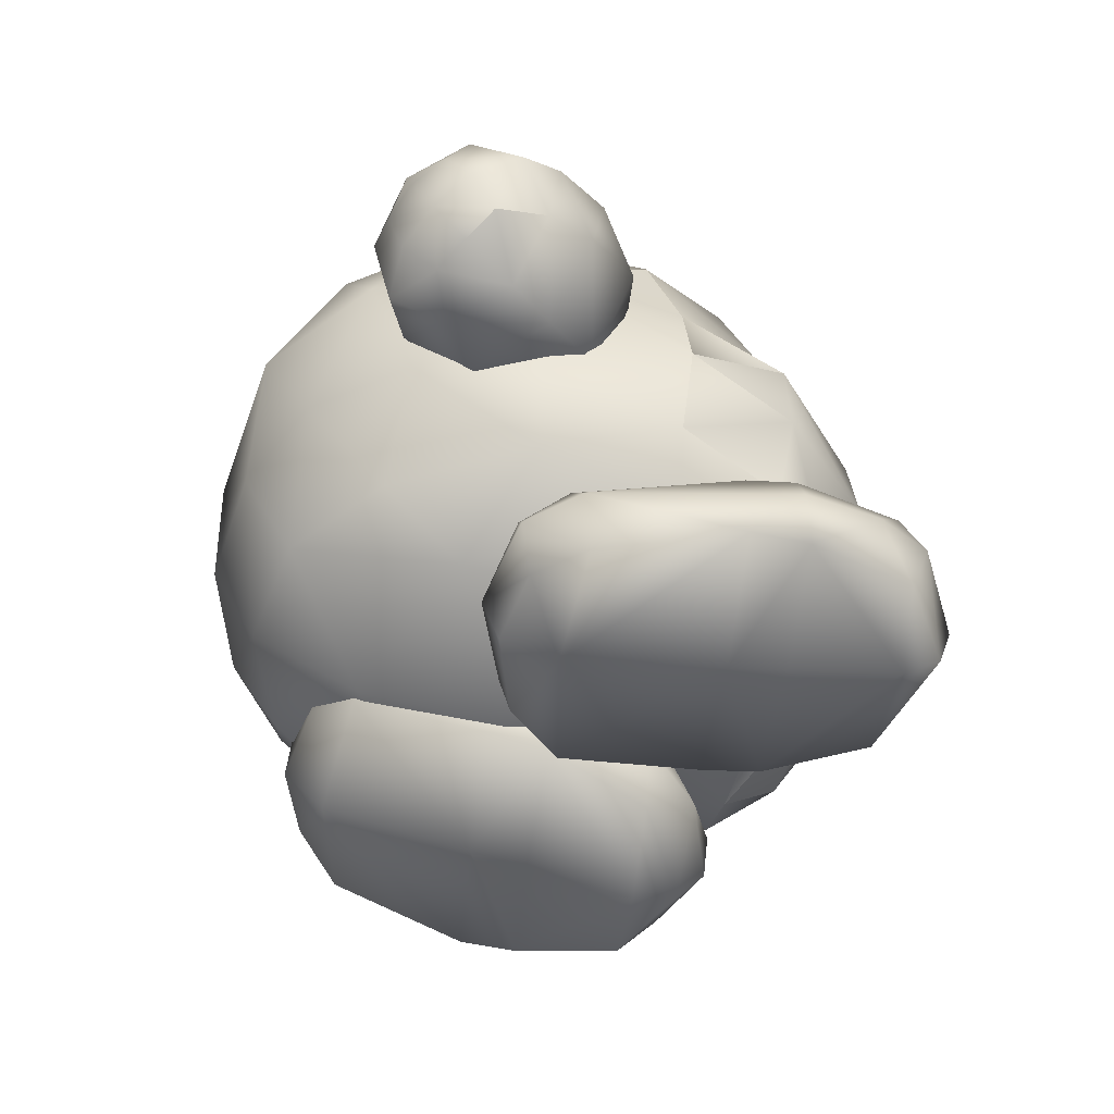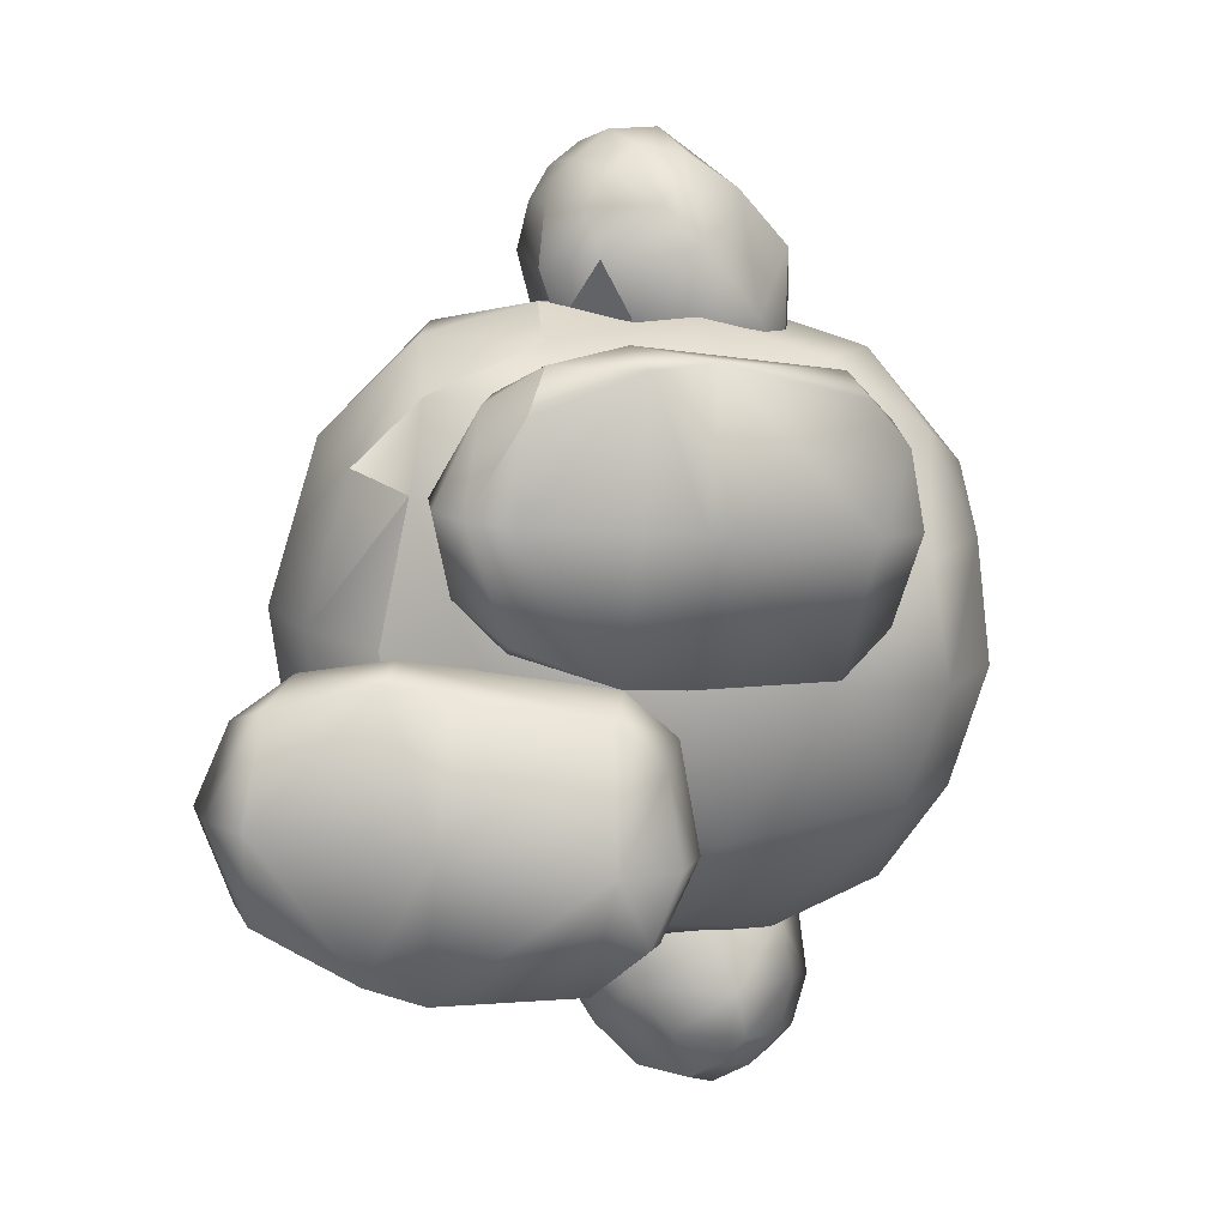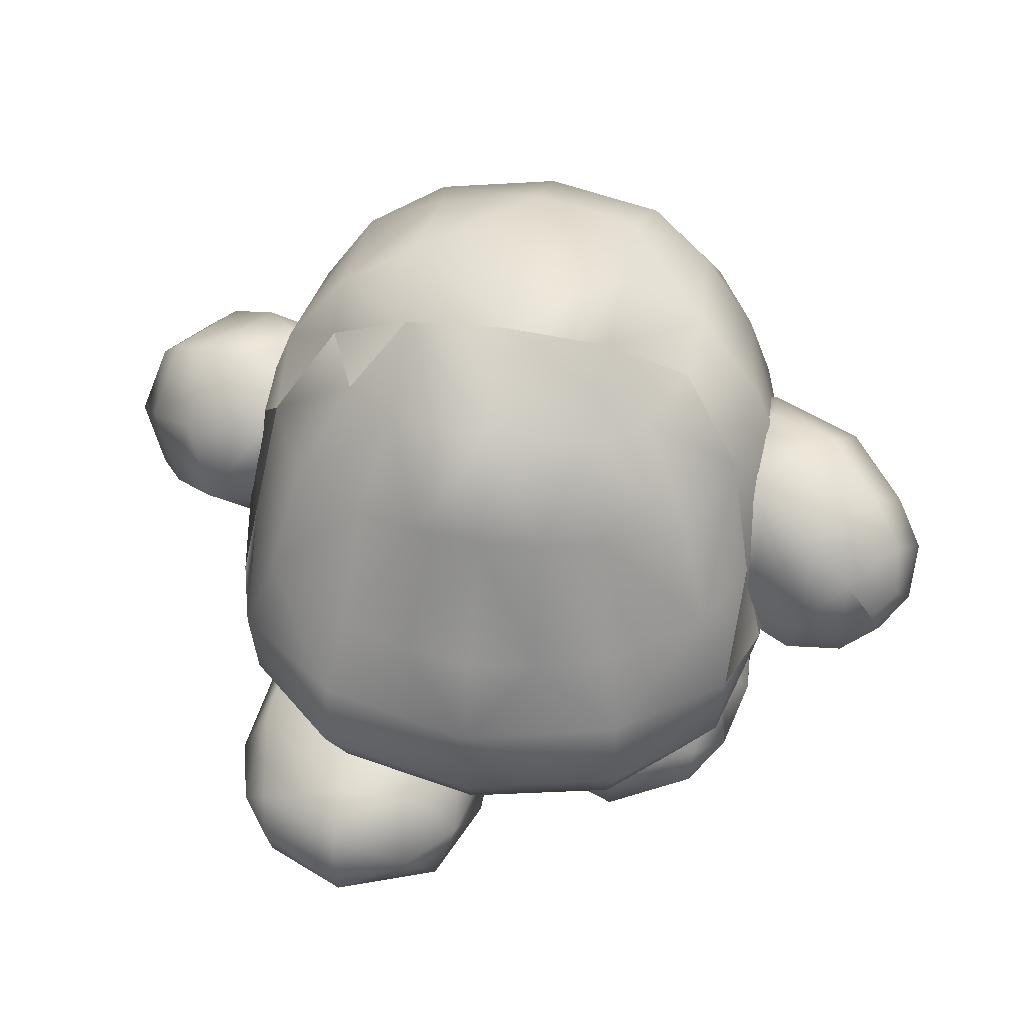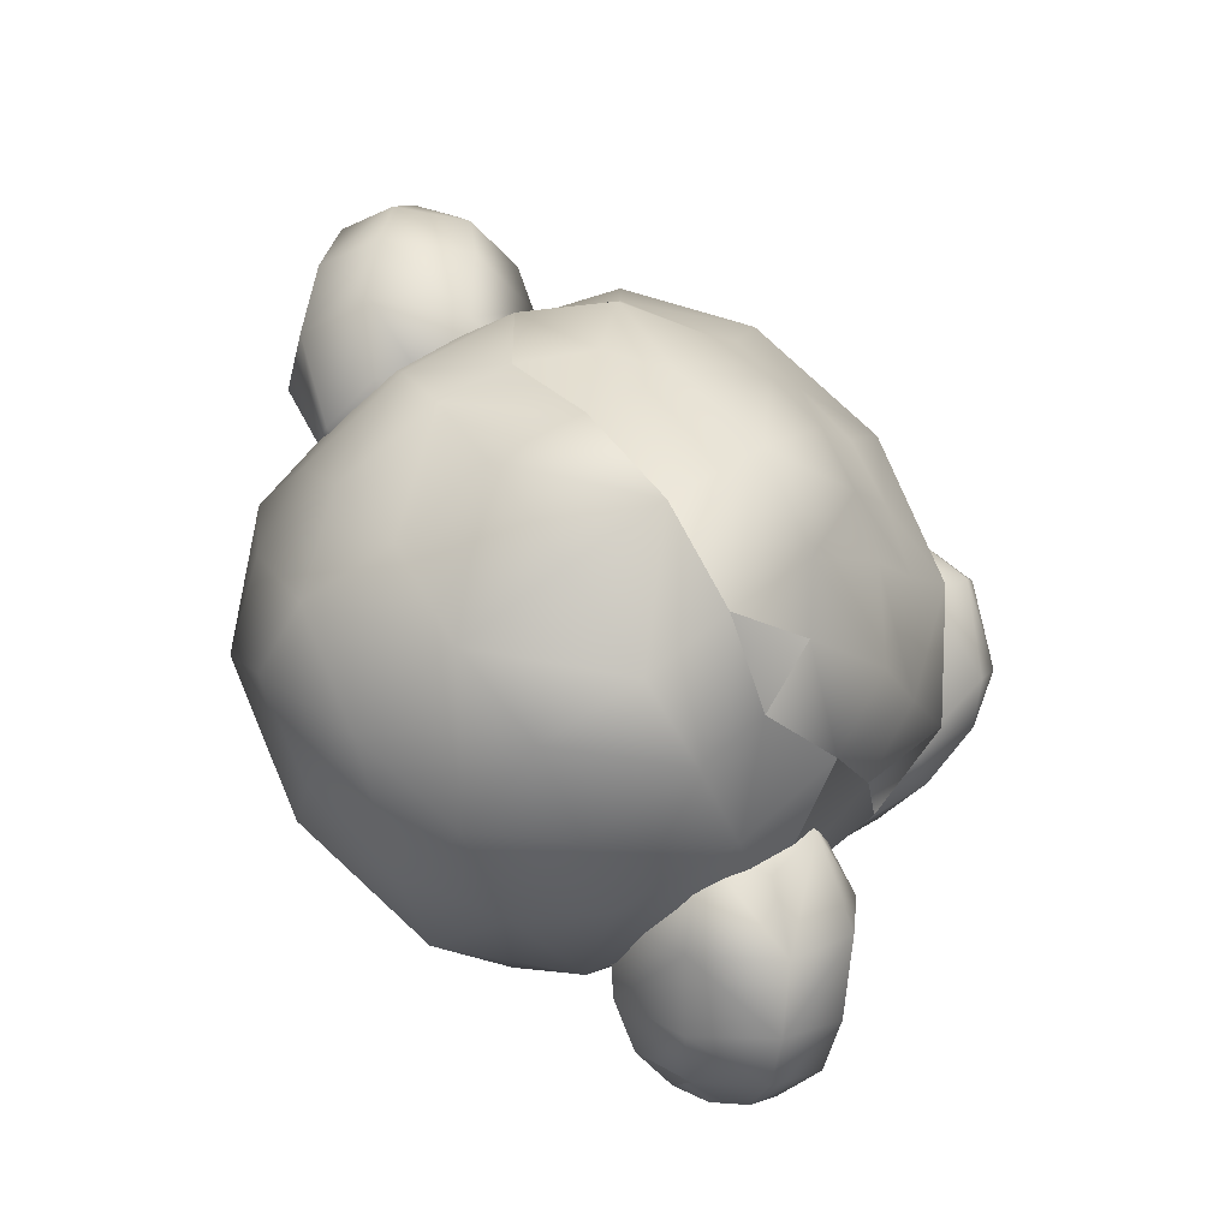
<metadata>
{"format":"obj","ext":"obj","renderer":"f3d","projection":"perspective","resolution":1024,"background":"white","views":[{"elev":-53.4,"azim":-97.2,"up":"+Y"},{"elev":-76.8,"azim":85.0,"up":"+Y"},{"elev":48.2,"azim":9.7,"up":"+Y"},{"elev":79.0,"azim":-125.1,"up":"+Y"}]}
</metadata>
<code>
o Model
v -0.534 0.3996 0.006478
v -0.4418 0.4 -0.1032
v -0.4433 0.4504 0.08134
v -0.5236 0.3862 -0.1478
v -0.5976 0.3868 -0.05719
v -0.5999 0.4044 -0.1687
v -0.6491 0.4164 -0.1321
v -0.6677 0.4691 -0.1832
v -0.6874 0.4472 -0.09411
v -0.7127 0.5005 -0.1316
v -0.7198 0.5521 -0.05789
v -0.7002 0.5563 -0.1718
v -0.6939 0.6244 -0.1371
v -0.6255 0.6238 -0.226
v -0.5681 0.6892 -0.1998
v -0.5431 0.5519 -0.2642
v -0.4652 0.6018 -0.2473
v -0.4327 0.4804 -0.206
v -0.3331 0.541 -0.1374
v -0.3473 0.4466 -0.03782
v -0.3468 0.5544 0.1232
v -0.5448 0.5434 0.1307
v -0.4463 0.6026 0.1374
v -0.4432 0.7093 0.1189
v -0.3243 0.6908 0.07155
v -0.2757 0.628 -0.02471
v -0.3732 0.7787 -0.03655
v -0.3323 0.6954 -0.08741
v -0.3726 0.6618 -0.1911
v 0.4538 0.6121 -0.1366
v 0.586 0.6913 -0.06946
v 0.5632 0.5643 -0.124
v 0.4392 0.7164 -0.1189
v 0.3657 0.5485 -0.1351
v 0.3203 0.6795 -0.08439
v 0.2719 0.6085 0.006194
v 0.3466 0.7706 0.02876
v 0.3127 0.6781 0.0762
v 0.3476 0.6511 0.1813
v 0.33 0.5274 0.1229
v 0.3659 0.438 0.02412
v 0.4592 0.4015 0.09692
v 0.4711 0.4574 -0.0854
v 0.5605 0.4175 -0.002849
v 0.6438 0.5192 -0.04178
v 0.6887 0.4948 0.03684
v 0.6753 0.6359 0.01601
v 0.7173 0.592 0.08035
v 0.6788 0.6632 0.1554
v 0.6869 0.5909 0.192
v 0.599 0.6465 0.2395
v 0.6489 0.5651 0.2337
v 0.5995 0.5351 0.2575
v 0.6655 0.4999 0.1993
v 0.6039 0.4702 0.2323
v 0.6088 0.427 0.1778
v 0.5119 0.4608 0.2344
v 0.5381 0.3995 0.1481
v 0.4301 0.4791 0.2
v 0.227 0.01367 0.2965
v 0.1054 0.09363 0.3081
v 0.06343 0.02791 0.2254
v 0.227 0.06648 0.3414
v 0.3666 0.09947 0.2879
v 0.2272 0.1515 0.3505
v 0.3717 0.171 0.2768
v 0.2271 0.2244 0.2987
v 0.404 0.2507 0.1412
v 0.2271 0.3059 0.1574
v 0.4017 0.2753 0.06989
v 0.2271 0.327 0.08397
v 0.3576 0.3556 -0.1693
v 0.2278 0.3965 -0.1575
v 0.317 0.3549 -0.2471
v 0.2271 0.38 -0.2397
v 0.2271 0.2955 -0.3167
v 0.1115 0.3549 -0.2471
v 0.07015 0.2958 -0.2705
v 0.07227 0.364 -0.1669
v 0.003377 0.2682 -0.1946
v 0.0349 0.2836 0.07226
v -3e-06 0.1798 0.1064
v 0.04224 0.2589 0.1436
v 0.02947 0.1257 0.2288
v 0.0774 0.1891 0.2575
v -0.2271 0.1129 -0.05643
v -0.2271 0.03097 -0.02909
v -0.3412 0.03865 0.001812
v -0.09159 0.03865 0.001811
v -0.07015 0.1305 -0.01369
v -0.02457 0.02089 0.07871
v -0.005165 0.1334 0.06701
v -0.001785 0.1643 0.3792
v -0.03668 0.2477 0.3087
v -0.04403 0.2515 0.384
v -0.2271 0.2924 0.3032
v -0.2271 0.3003 0.3792
v -0.4017 0.2392 0.3095
v -0.404 0.2431 0.3849
v -0.4535 0.1429 0.3814
v -0.4229 0.1464 0.4966
v -0.4337 0.05157 0.3864
v -0.3667 0.06814 0.5465
v -0.227 0.04497 0.5588
v -0.227 0.08157 0.6177
v -0.06344 0.06812 0.5465
v -0.1054 0.1601 0.5985
v -0.03125 0.1601 0.513
v -0.07741 0.2296 0.5157
v -0.2271 0.2777 0.5408
v -0.3435 0.296 0.374
v -0.2121 0.2214 0.38
v -0.2309 0.2862 0.4679
v -0.3434 0.2312 0.2225
v -0.4231 0.3285 0.2173
v -0.3921 0.2877 0.006286
v -0.4646 0.4332 0.005856
v -0.4244 0.4132 -0.1887
v -0.4168 0.6404 -0.2615
v -0.3317 0.4132 -0.3387
v -0.2557 0.6402 -0.4189
v -0.1843 0.4132 -0.4254
v 0.001108 0.6391 -0.4748
v 0.001108 0.4132 -0.4649
v 0.1879 0.4132 -0.4254
v 0.001108 0.2661 -0.3899
v 0.1764 0.2661 -0.3444
v 0.001108 0.1586 -0.2211
v 0.2362 0.1898 -0.08939
v 0.001108 0.1144 0.005313
v 0.205 0.1705 0.2398
v 0.001108 0.1489 0.2612
v 0.2143 0.2214 0.38
v 0.001108 0.2008 0.405
v 0.3456 0.2312 0.2225
v 0.4253 0.3285 0.2173
v 0.34 0.296 0.374
v 0.3943 0.2877 0.006286
v 0.3155 0.2661 -0.2137
v 0.3365 0.4132 -0.3387
v 0.2579 0.6402 -0.4189
v 0.1711 0.8257 -0.3994
v 0.001108 0.8257 -0.4327
v 0.001108 0.9634 -0.3417
v -0.1689 0.8257 -0.3994
v -0.1891 0.9589 -0.2983
v -0.3091 0.8257 -0.3077
v -0.2913 0.9732 -0.1712
v -0.3805 0.8257 -0.1854
v -0.4041 0.8502 0.00481
v -0.4807 0.6421 0.005856
v -0.3858 0.8498 0.1826
v -0.2932 0.9779 0.1191
v -0.3014 0.9941 0.004901
v -0.1629 1.054 0.1509
v -0.1756 1.083 0.004899
v 0.001108 1.082 0.1666
v 0.001108 1.104 0.00481
v 0.1778 1.083 0.004899
v 0.001108 1.073 -0.1689
v 0.1652 1.049 -0.1554
v 0.1913 0.9589 -0.2983
v 0.2935 0.9732 -0.1712
v 0.3113 0.8257 -0.3077
v 0.3791 0.8257 -0.1848
v 0.419 0.6404 -0.2615
v 0.4829 0.6421 0.005856
v 0.4668 0.4332 0.005856
v 0.4629 0.4774 0.2321
v 0.4164 0.5237 0.3848
v 0.4088 0.4096 0.3926
v 0.4629 0.4774 0.2321
v 0.2543 0.4035 0.5261
v 0.2461 0.5309 0.5163
v 0.001108 0.5217 0.57
v 0.1114 0.64 0.4912
v 0.001108 0.6401 0.5071
v 0.001108 0.8681 0.4348
v -0.1092 0.64 0.4912
v -0.09847 0.858 0.4213
v -0.2195 0.6399 0.4584
v -0.1967 0.8479 0.3909
v -0.3672 0.6412 0.3528
v -0.3217 0.8259 0.3146
v -0.3858 0.8498 0.1826
v -0.2433 0.9685 0.2293
v -0.2932 0.9779 0.1191
v -0.1629 1.054 0.1509
v 0.5239 0.562 0.2697
v 0.5359 0.7042 0.2087
v 0.629 0.7221 0.105
v 0.3262 0.5268 -0.03938
v 0.006628 0.07258 0.07081
v 0.006795 0.09837 -0.01638
v 0.02278 0.1595 -0.2259
v 0.227 0.07321 -0.02381
v 0.2277 0.1406 -0.2572
v 0.4501 0.09836 -0.01636
v 0.4086 0.1595 -0.2259
v 0.4322 0.2573 -0.1977
v 0.3645 0.2958 -0.2705
v -0.4794 0.7574 -0.1373
v -0.6501 0.6926 -0.08997
v -0.6782 0.6006 0.003314
v -0.6786 0.4596 -0.01418
v -0.07227 0.2326 0.05678
v -0.2278 0.2663 0.05328
v -0.1115 0.1941 -0.01412
v -0.2271 0.2201 -0.01666
v -0.317 0.1941 -0.01412
v -0.3645 0.1305 -0.01369
v -0.3577 0.2239 0.05768
v -0.4322 0.1221 0.06818
v -0.1559 0.9767 0.2965
v 0.001108 1.001 0.3257
v 0.1007 0.858 0.4213
v 0.2217 0.6399 0.4584
v 0.3694 0.6412 0.3528
v 0.4282 0.6421 0.2283
v -0.4086 0.02089 0.07871
v -0.2277 -0.008336 0.05676
v -0.4501 0.04278 0.2959
v -0.227 0.01667 0.2985
v -0.227 0.02602 0.3887
v -0.008416 0.05156 0.3864
v -0.5142 0.4515 -0.2331
v -0.606 0.4484 -0.2224
v -0.6128 0.5135 -0.2464
v -0.6632 0.5364 -0.2175
v -0.4601 0.7583 0.0255
v -0.5701 0.7586 -0.02252
v -0.5895 0.6667 0.08145
v -0.6286 0.4904 0.05692
v 0.6191 0.4119 0.0664
v 0.6962 0.4829 0.1123
v 0.7104 0.5382 0.1525
v -0.2027 0.1705 0.2398
v -0.234 0.1898 -0.08939
v -0.3071 0.2661 -0.2131
v 0.388 0.8498 0.1826
v 0.3239 0.8259 0.3146
v 0.2455 0.9685 0.2293
v 0.1581 0.9767 0.2965
v 0.1652 1.054 0.1509
v 0.001108 1.082 0.1666
v 0.1652 1.054 0.1509
v 0.3036 0.9941 0.004901
v 0.2954 0.9779 0.1191
v 0.4064 0.8502 0.00481
v 0.388 0.8498 0.1826
v 0.4282 0.6421 0.2283
v 0.4535 0.1591 0.1005
v 0.4229 0.1192 0.2085
v -0.227 0.1473 0.6395
v -0.3666 0.1579 0.5776
v -0.2272 0.2296 0.6161
v -0.3717 0.22 0.5405
v 0.4336 0.07257 0.07085
v 0.3667 0.02793 0.2254
v -0.4142 0.5237 0.3848
v -0.2439 0.5309 0.5163
v -0.2521 0.4035 0.5261
v -0.4006 0.4096 0.3926
v -0.2309 0.2862 0.4679
v -0.3435 0.296 0.374
v 0.4451 0.7671 -0.02333
v 0.5449 0.7774 0.03317
v 0.227 0.04804 0.06338
v 0.227 0.001831 0.2282
v 0.2331 0.2862 0.4679
v 0.001108 0.3948 0.5806
v 0.6591 0.4464 0.1461
v -0.008583 0.04278 0.2959
v -0.1741 0.2661 -0.3444
v -0.4606 0.4774 0.2321
v -0.426 0.6421 0.2283
v 0.2331 0.2862 0.4679
v 0.4266 0.4132 -0.1887
v 0.3412 0.2048 -0.2906
v 0.227 0.2093 -0.3221
v 0.09159 0.2048 -0.2906
v 0.1989 0.8479 0.3909
v 0.445 0.7613 0.1388
v 0.4424 0.6016 0.2442
v 0.001108 0.2771 0.513
v -0.2121 0.2214 0.38
v 0.001108 0.2008 0.405
v -0.1629 1.049 -0.1554
v 0.2143 0.2214 0.38
v 0.4253 0.3285 0.2173
v 0.4629 0.4774 0.2321
v 0.34 0.296 0.374
v -0.3139 0.5389 0.02011
v -0.4231 0.3285 0.2173
v -0.4606 0.4774 0.2321
v -0.426 0.6421 0.2283
v 0.2954 0.9779 0.1191
v -0.426 0.6421 0.2283
v 0.4282 0.6421 0.2283
v -0.4606 0.4774 0.2321
v 0.000967 0.8773 -0.001165
v 0.3679 0.8832 0.1619
v 0.2819 0.8663 -0.3024
v -0.2798 0.8663 -0.3024
f 1 2 3
f 1 4 2
f 5 4 1
f 5 6 4
f 7 6 5
f 7 8 6
f 9 8 7
f 9 10 8
f 11 10 9
f 11 12 10
f 13 12 11
f 13 14 12
f 15 14 13
f 15 16 14
f 17 16 15
f 17 18 16
f 19 18 17
f 19 2 18
f 20 2 19
f 20 3 2
f 21 3 20
f 21 22 3
f 23 22 21
f 23 24 22
f 21 24 23
f 21 25 24
f 26 25 21
f 26 27 25
f 28 27 26
f 28 29 27
f 26 29 28
f 26 19 29
f 20 19 26
f 30 31 32
f 30 33 31
f 34 33 30
f 34 35 33
f 36 35 34
f 36 37 35
f 38 37 36
f 38 39 37
f 36 39 38
f 36 40 39
f 41 40 36
f 41 42 40
f 43 42 41
f 43 44 42
f 45 44 43
f 45 46 44
f 47 46 45
f 47 48 46
f 49 48 47
f 49 50 48
f 51 50 49
f 51 52 50
f 53 52 51
f 53 54 52
f 55 54 53
f 55 56 54
f 57 56 55
f 57 58 56
f 59 58 57
f 59 42 58
f 40 42 59
f 60 61 62
f 60 63 61
f 64 63 60
f 64 65 63
f 66 65 64
f 66 67 65
f 68 67 66
f 68 69 67
f 70 69 68
f 70 71 69
f 72 71 70
f 72 73 71
f 74 73 72
f 74 75 73
f 76 75 74
f 76 77 75
f 78 77 76
f 78 79 77
f 80 79 78
f 80 81 79
f 82 81 80
f 82 83 81
f 84 83 82
f 84 85 83
f 61 85 84
f 61 65 85
f 63 65 61
f 86 87 88
f 86 89 87
f 90 89 86
f 90 91 89
f 92 91 90
f 92 93 91
f 94 93 92
f 94 95 93
f 96 95 94
f 96 97 95
f 98 97 96
f 98 99 97
f 100 99 98
f 100 101 99
f 102 101 100
f 102 103 101
f 104 103 102
f 104 105 103
f 106 105 104
f 106 107 105
f 108 107 106
f 108 109 107
f 95 109 108
f 95 110 109
f 97 110 95
f 97 99 110
f 111 112 113
f 111 114 112
f 115 114 111
f 115 116 114
f 117 116 115
f 117 118 116
f 119 118 117
f 119 120 118
f 121 120 119
f 121 122 120
f 123 122 121
f 123 124 122
f 125 124 123
f 125 126 124
f 127 126 125
f 127 128 126
f 129 128 127
f 129 130 128
f 131 130 129
f 131 132 130
f 133 132 131
f 133 134 132
f 135 136 137
f 135 138 136
f 129 138 135
f 129 139 138
f 127 139 129
f 127 140 139
f 125 140 127
f 125 141 140
f 123 141 125
f 123 142 141
f 143 142 123
f 143 144 142
f 145 144 143
f 145 146 144
f 147 146 145
f 147 148 146
f 149 148 147
f 149 150 148
f 151 150 149
f 151 152 150
f 153 150 152
f 153 154 150
f 155 154 153
f 155 156 154
f 157 156 155
f 157 158 156
f 159 158 157
f 159 160 158
f 161 160 159
f 161 162 160
f 163 162 161
f 163 164 162
f 165 164 163
f 165 166 164
f 167 166 165
f 167 168 166
f 169 168 167
f 169 136 168
f 170 171 172
f 170 173 171
f 174 173 170
f 174 175 173
f 176 175 174
f 176 177 175
f 178 177 176
f 178 179 177
f 180 179 178
f 180 181 179
f 182 181 180
f 182 183 181
f 184 183 182
f 184 185 183
f 186 185 184
f 186 187 185
f 188 187 186
f 53 57 55
f 53 189 57
f 51 189 53
f 51 190 189
f 49 190 51
f 49 191 190
f 47 191 49
f 47 31 191
f 45 31 47
f 45 32 31
f 43 32 45
f 43 34 32
f 41 34 43
f 41 192 34
f 36 192 41
f 36 34 192
f 84 62 61
f 84 193 62
f 82 193 84
f 82 194 193
f 195 194 82
f 195 196 194
f 197 196 195
f 197 198 196
f 199 198 197
f 199 200 198
f 201 200 199
f 201 72 200
f 74 72 201
f 17 29 19
f 17 202 29
f 15 202 17
f 15 203 202
f 13 203 15
f 13 204 203
f 11 204 13
f 11 205 204
f 9 205 11
f 9 5 205
f 7 5 9
f 206 96 94
f 206 207 96
f 208 207 206
f 208 209 207
f 86 209 208
f 86 210 209
f 211 210 86
f 211 212 210
f 213 212 211
f 213 98 212
f 100 98 213
f 180 214 182
f 180 215 214
f 178 215 180
f 178 216 215
f 176 216 178
f 176 217 216
f 174 217 176
f 174 218 217
f 170 218 174
f 170 219 218
f 88 211 86
f 88 220 211
f 221 220 88
f 221 222 220
f 223 222 221
f 223 102 222
f 224 102 223
f 224 104 102
f 225 104 224
f 4 18 2
f 4 226 18
f 6 226 4
f 6 227 226
f 8 227 6
f 8 228 227
f 229 228 8
f 229 14 228
f 12 14 229
f 27 24 25
f 27 230 24
f 231 230 27
f 231 24 230
f 232 24 231
f 232 22 24
f 233 22 232
f 233 3 22
f 1 3 233
f 44 58 42
f 44 234 58
f 46 234 44
f 46 235 234
f 48 235 46
f 48 236 235
f 50 236 48
f 50 54 236
f 52 54 50
f 112 132 134
f 112 237 132
f 114 237 112
f 114 238 237
f 116 238 114
f 116 239 238
f 118 239 116
f 118 120 239
f 240 218 219
f 240 241 218
f 242 241 240
f 242 243 241
f 244 243 242
f 244 215 243
f 245 215 244
f 245 188 215
f 246 159 157
f 246 247 159
f 248 247 246
f 248 249 247
f 250 249 248
f 250 167 249
f 251 167 250
f 251 169 167
f 70 200 72
f 70 252 200
f 68 252 70
f 68 253 252
f 66 253 68
f 66 64 253
f 254 105 107
f 254 255 105
f 256 255 254
f 256 257 255
f 110 257 256
f 110 99 257
f 252 198 200
f 252 258 198
f 253 258 252
f 253 259 258
f 64 259 253
f 64 60 259
f 260 261 183
f 260 262 261
f 263 262 260
f 263 264 262
f 265 264 263
f 37 33 35
f 37 266 33
f 267 266 37
f 267 33 266
f 31 33 267
f 247 161 159
f 247 163 161
f 249 163 247
f 249 165 163
f 167 165 249
f 258 196 198
f 258 268 196
f 269 268 258
f 269 193 268
f 62 193 269
f 173 270 171
f 173 271 270
f 175 271 173
f 175 262 271
f 261 262 175
f 234 56 58
f 234 272 56
f 235 272 234
f 235 54 272
f 236 54 235
f 147 119 149
f 147 121 119
f 145 121 147
f 145 123 121
f 143 123 145
f 91 221 89
f 91 223 221
f 273 223 91
f 273 225 223
f 93 225 273
f 179 175 177
f 179 261 175
f 181 261 179
f 181 183 261
f 108 93 95
f 108 225 93
f 106 225 108
f 106 104 225
f 238 128 130
f 238 274 128
f 239 274 238
f 239 120 274
f 67 85 65
f 67 83 85
f 69 83 67
f 69 71 83
f 275 117 115
f 275 151 117
f 276 151 275
f 276 152 151
f 133 137 277
f 133 135 137
f 131 135 133
f 131 129 135
f 138 168 136
f 138 278 168
f 139 278 138
f 139 140 278
f 201 76 74
f 201 279 76
f 199 279 201
f 199 197 279
f 280 76 279
f 280 281 76
f 197 281 280
f 197 195 281
f 216 243 215
f 216 282 243
f 217 282 216
f 217 218 282
f 283 190 191
f 283 284 190
f 39 284 283
f 39 40 284
f 264 271 262
f 264 285 271
f 286 285 264
f 286 287 285
f 267 191 31
f 267 283 191
f 37 283 267
f 37 39 283
f 101 257 99
f 101 255 257
f 103 255 101
f 103 105 255
f 160 156 158
f 160 288 156
f 146 288 160
f 146 148 288
f 166 140 141
f 166 278 140
f 168 278 166
f 285 270 271
f 285 289 270
f 287 289 285
f 126 122 124
f 126 274 122
f 128 274 126
f 256 109 110
f 256 107 109
f 254 107 256
f 284 189 190
f 284 59 189
f 40 59 284
f 269 60 62
f 269 259 60
f 258 259 269
f 228 226 227
f 228 16 226
f 14 16 228
f 171 290 291
f 171 292 290
f 270 292 171
f 293 26 21
f 293 20 26
f 21 20 293
f 193 196 268
f 193 194 196
f 162 142 144
f 162 164 142
f 281 78 76
f 281 195 78
f 160 144 146
f 160 162 144
f 237 130 132
f 237 238 130
f 294 263 295
f 294 265 263
f 208 90 86
f 208 206 90
f 206 92 90
f 206 94 92
f 96 212 98
f 96 207 212
f 296 183 185
f 296 260 183
f 188 214 215
f 188 186 214
f 87 221 88
f 87 89 221
f 297 242 240
f 297 244 242
f 220 213 211
f 220 222 213
f 222 100 213
f 222 102 100
f 151 119 117
f 151 149 119
f 80 195 82
f 80 78 195
f 288 154 156
f 288 148 154
f 77 73 75
f 77 79 73
f 207 210 212
f 207 209 210
f 79 71 73
f 79 81 71
f 241 282 218
f 241 243 282
f 12 8 10
f 12 229 8
f 164 141 142
f 164 166 141
f 1 205 5
f 1 233 205
f 233 204 205
f 233 232 204
f 232 203 204
f 232 231 203
f 231 202 203
f 231 27 202
f 214 184 182
f 214 186 184
f 295 260 298
f 291 299 170
f 260 300 263
f 148 150 154
f 122 274 120
f 56 272 54
f 59 57 189
f 30 32 34
f 71 81 83
f 279 197 280
f 93 273 91
f 224 223 225
f 16 18 226
f 29 202 27
l 301 302
l 301 303
l 304 301

</code>
